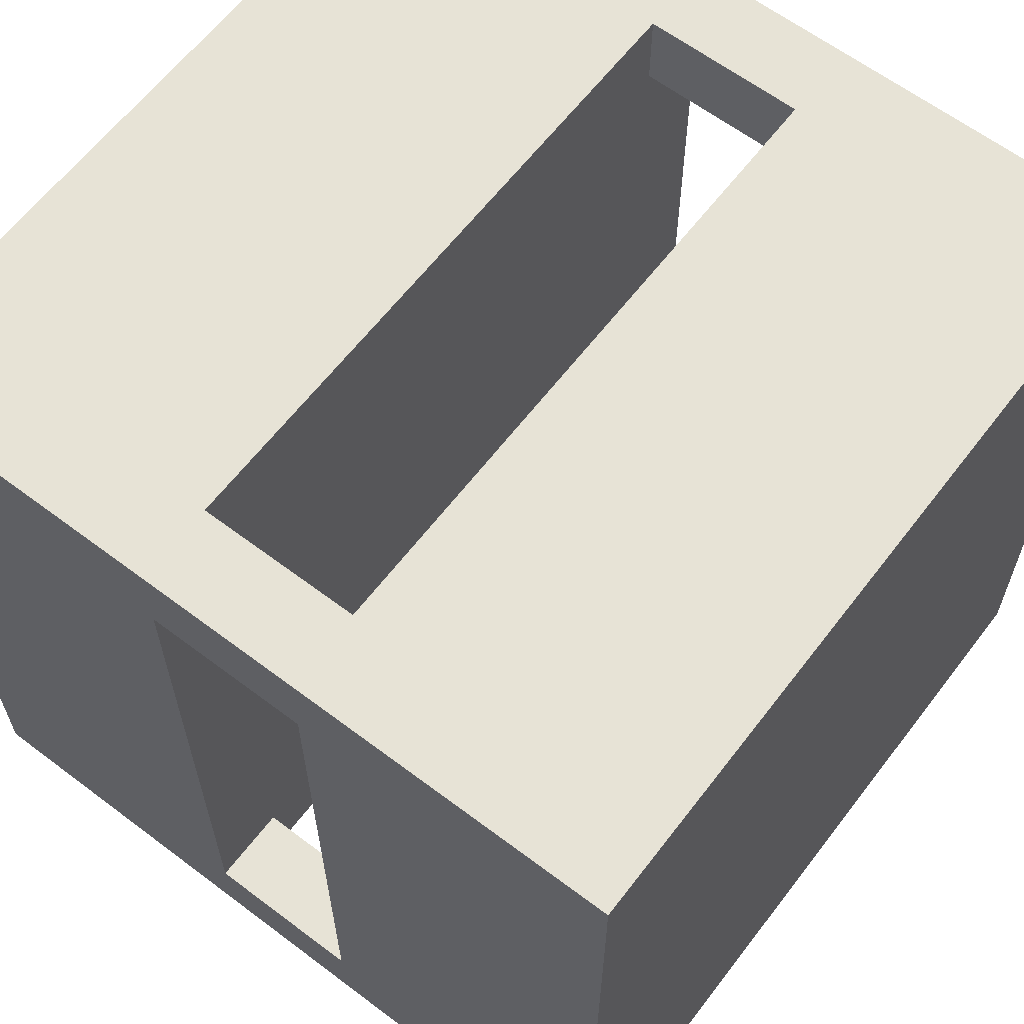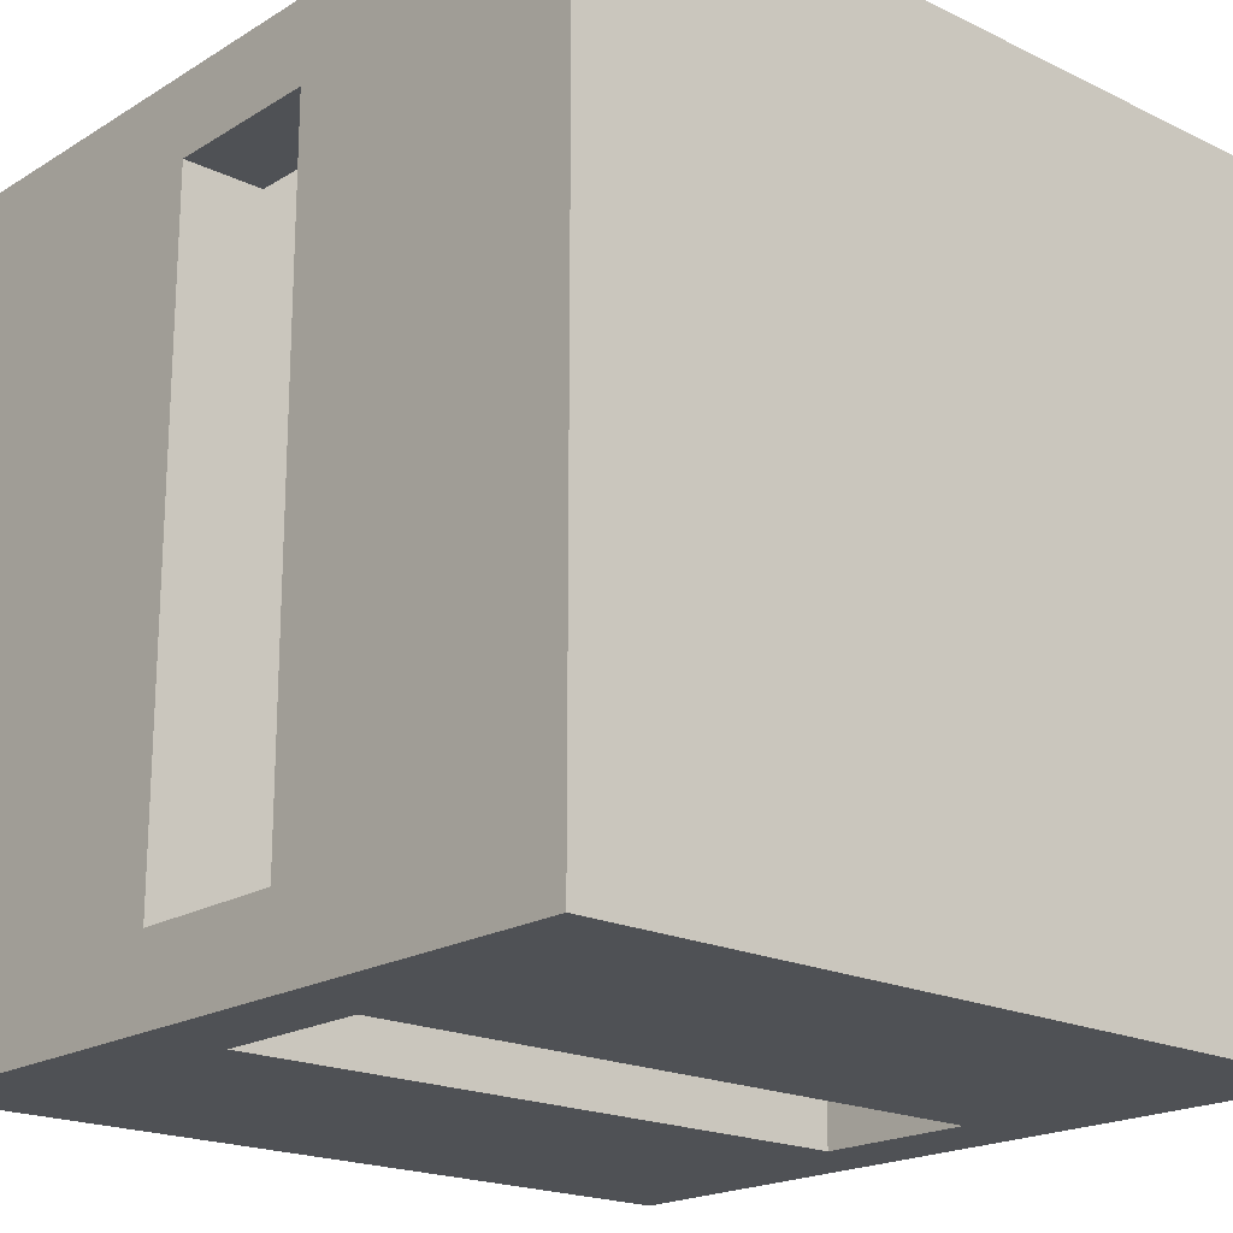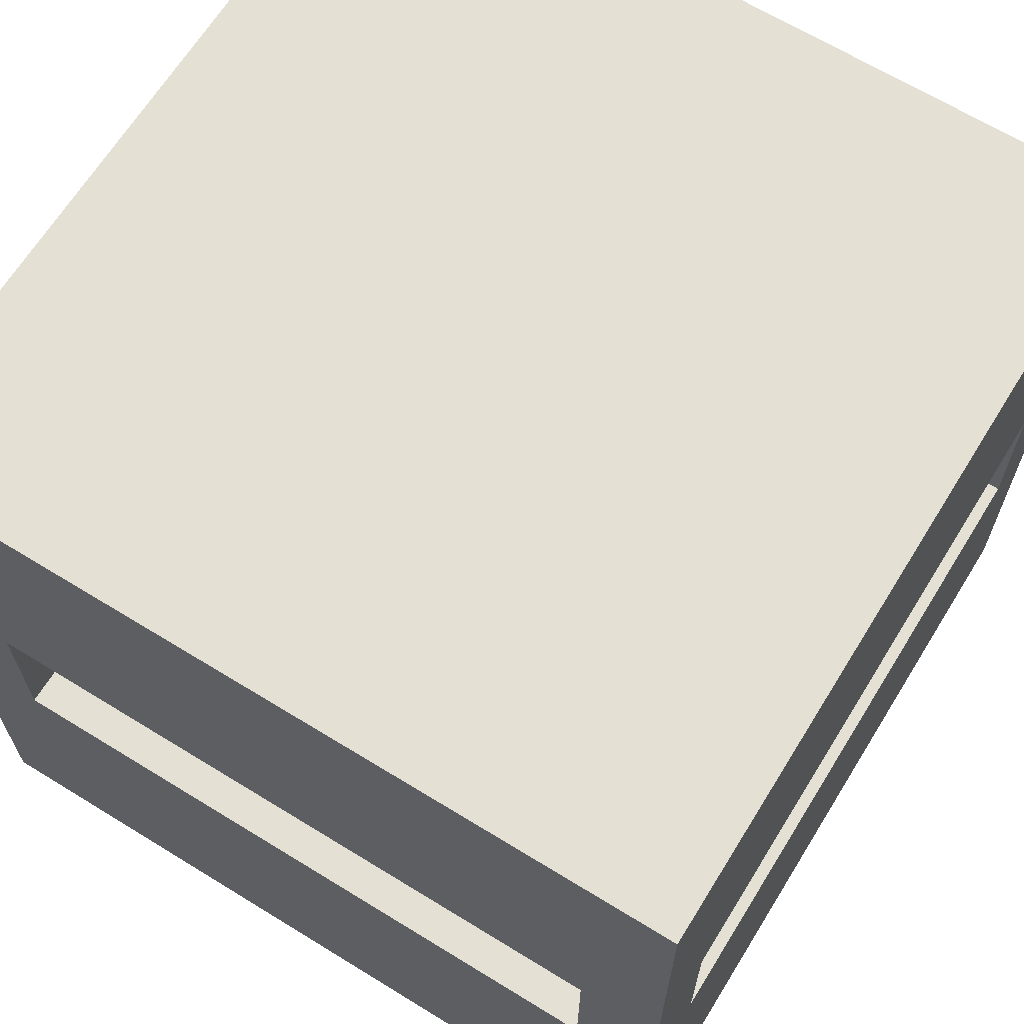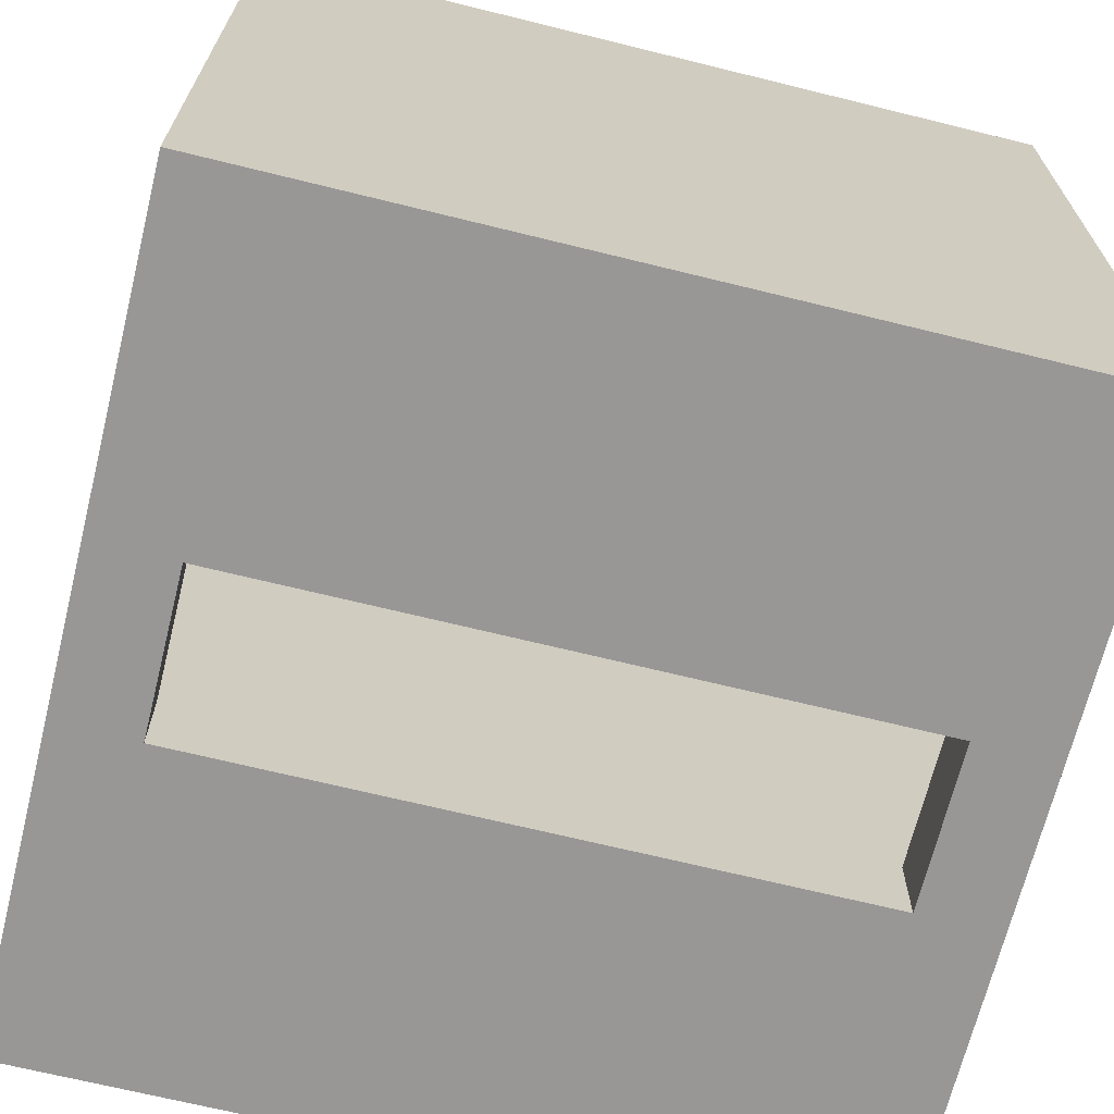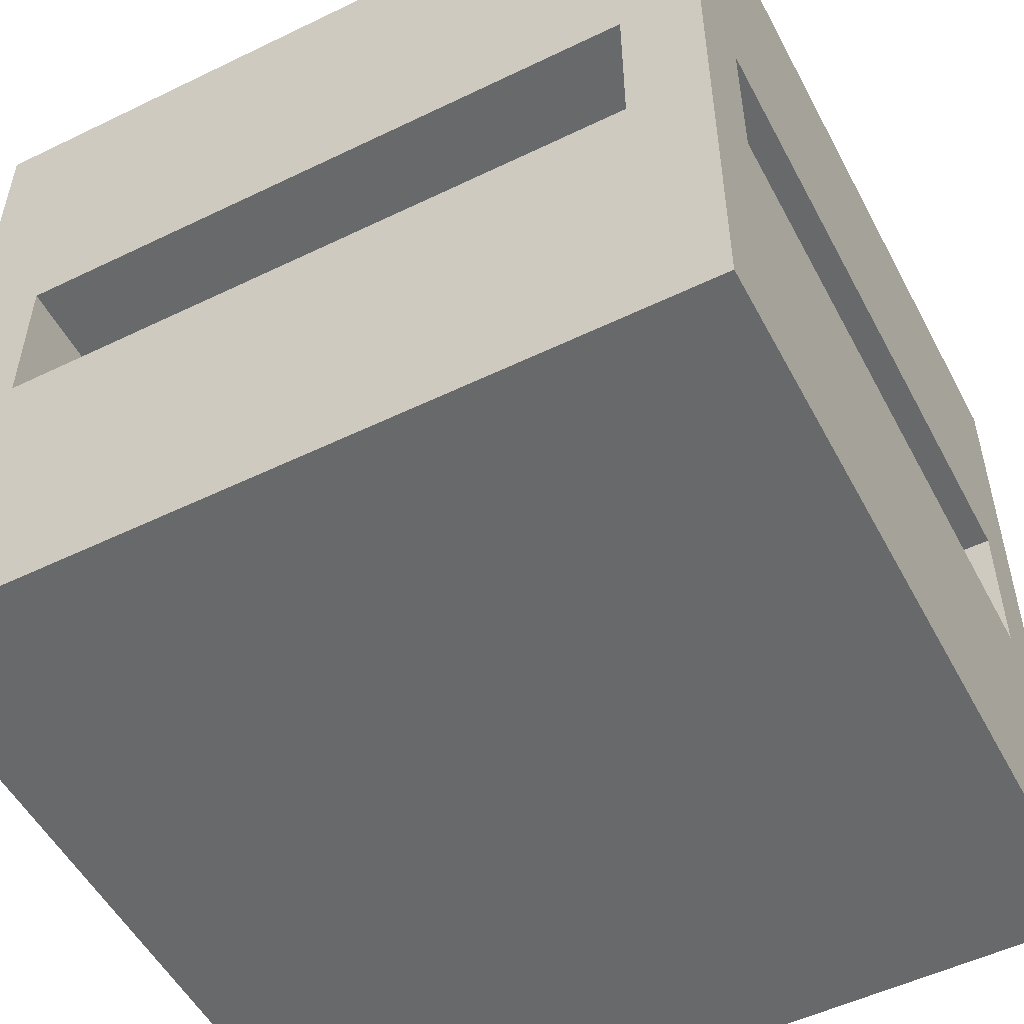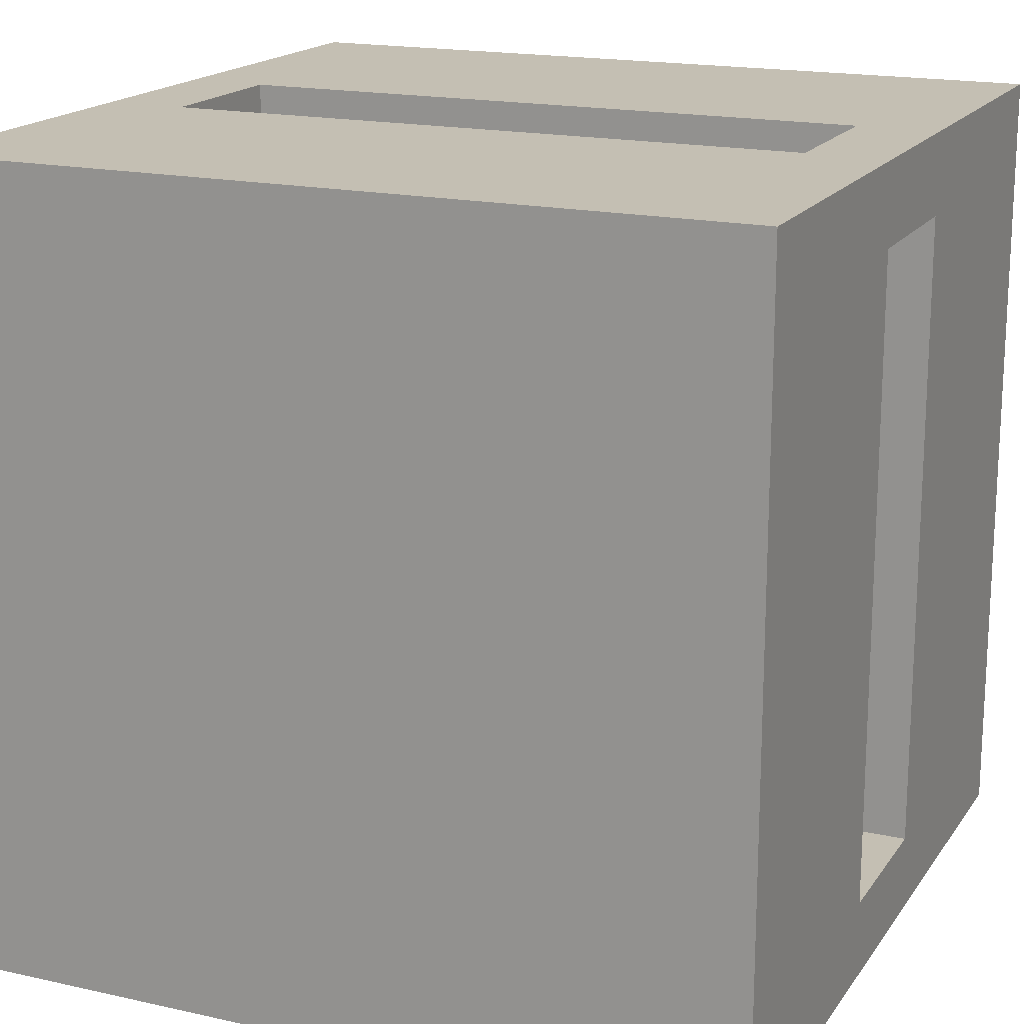
<metadata>
{"format":"obj","ext":"obj","renderer":"f3d","projection":"perspective","resolution":1024,"background":"white","views":[{"elev":62.6,"azim":-52.6,"up":"+Z"},{"elev":-19.7,"azim":-41.8,"up":"+Z"},{"elev":66.0,"azim":31.7,"up":"+Y"},{"elev":-68.3,"azim":-13.9,"up":"+Z"},{"elev":-52.6,"azim":117.5,"up":"+Y"},{"elev":17.7,"azim":23.7,"up":"+Z"}]}
</metadata>
<code>
o Cube
v 1 1 -1
v 1 -1 -1
v 1 1 1
v 1 -1 1
v -1 1 -1
v -1 -1 -1
v -1 1 1
v -1 -1 1
f 1 5 7 3
f 4 3 7 8
f 8 7 5 6
f 6 2 4 8
f 2 1 3 4
f 6 5 1 2
o mechanicalMixer_block
v 16 16 -16
v 16 3.2 -12.8
v 16 -16 -16
v 16 3.2 12.8
v 16 16 16
v 16 -3.2 12.8
v 16 -3.2 -12.8
v 16 -16 16
v -16 16 -16
v -16 16 16
v -16 -16 16
v -16 -16 -16
v -16 -3.2 -12.8
v -16 -3.2 12.8
v -16 3.2 12.8
v -16 3.2 -12.8
v 12.8 3.2 -16
v 12.8 -3.2 -16
v -12.8 -3.2 -16
v -12.8 3.2 -16
v -12.8 3.2 16
v -12.8 -3.2 16
v 12.8 -3.2 16
v 12.8 3.2 16
v -12.8 3.2 -12.8
v -12.8 3.2 12.8
v 12.8 3.2 12.8
v 12.8 3.2 -12.8
v -12.8 -3.2 12.8
v -12.8 -3.2 -12.8
v 12.8 -3.2 -12.8
v 12.8 -3.2 12.8
f 9 10 11
f 9 12 10
f 12 13 14
f 13 12 9
f 15 11 10
f 14 11 15
f 14 16 11
f 16 14 13
f 17 13 9
f 13 17 18
f 19 11 16
f 11 19 20
f 20 21 17
f 20 22 21
f 22 19 23
f 19 22 20
f 24 17 21
f 23 17 24
f 23 18 17
f 18 23 19
f 9 25 17
f 9 26 25
f 26 11 27
f 11 26 9
f 28 17 25
f 27 17 28
f 27 20 17
f 20 27 11
f 18 29 13
f 18 30 29
f 30 19 31
f 19 30 18
f 32 13 29
f 31 13 32
f 31 16 13
f 16 31 19
f 23 33 34
f 33 23 24
f 34 35 32
f 35 34 36
f 34 32 29
f 33 36 34
f 36 33 25
f 25 33 28
f 35 10 12
f 10 35 36
f 21 37 38
f 37 21 22
f 38 39 26
f 39 38 40
f 38 26 27
f 37 40 38
f 40 37 31
f 31 37 30
f 39 14 15
f 14 39 40
f 39 25 26
f 25 39 36
f 39 10 36
f 10 39 15
f 21 33 24
f 33 21 38
f 33 27 28
f 27 33 38
f 29 37 34
f 37 29 30
f 37 23 34
f 23 37 22
f 14 35 12
f 35 14 40
f 31 35 40
f 35 31 32

</code>
